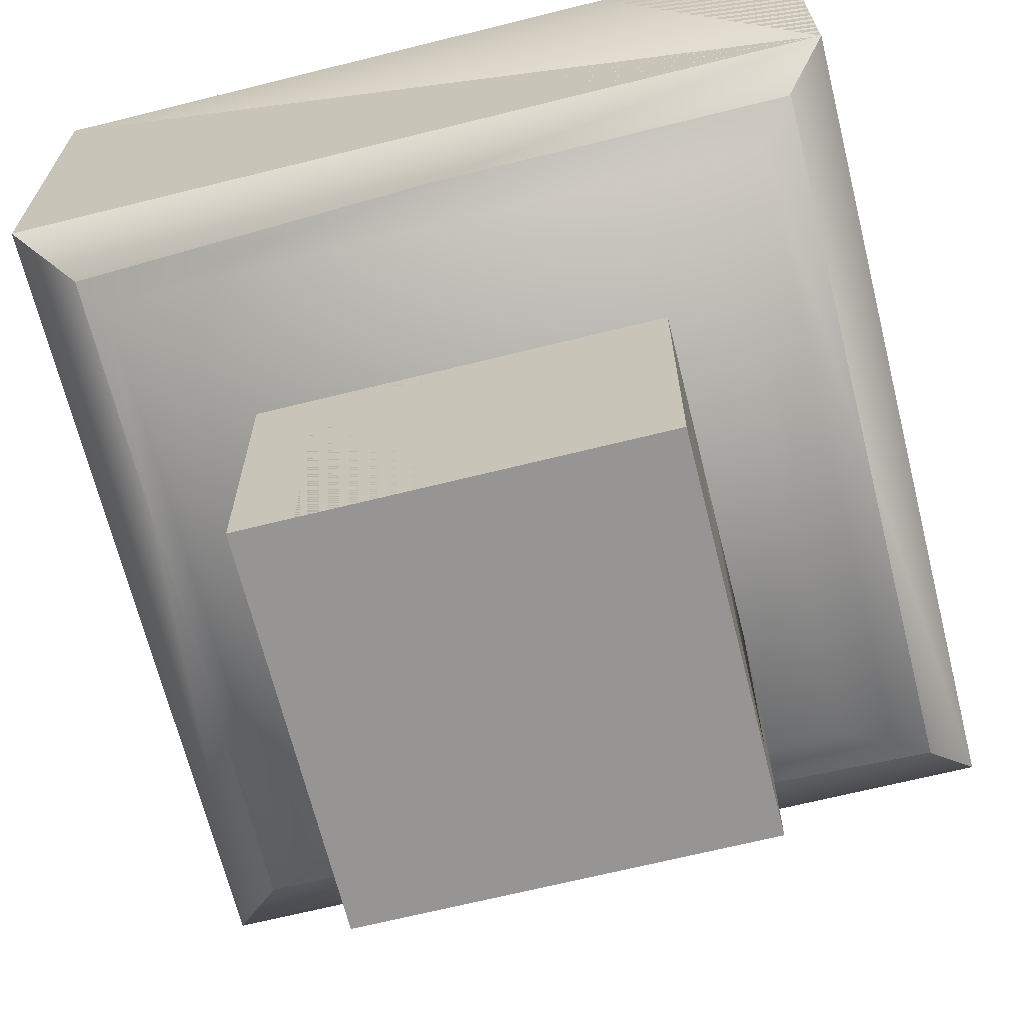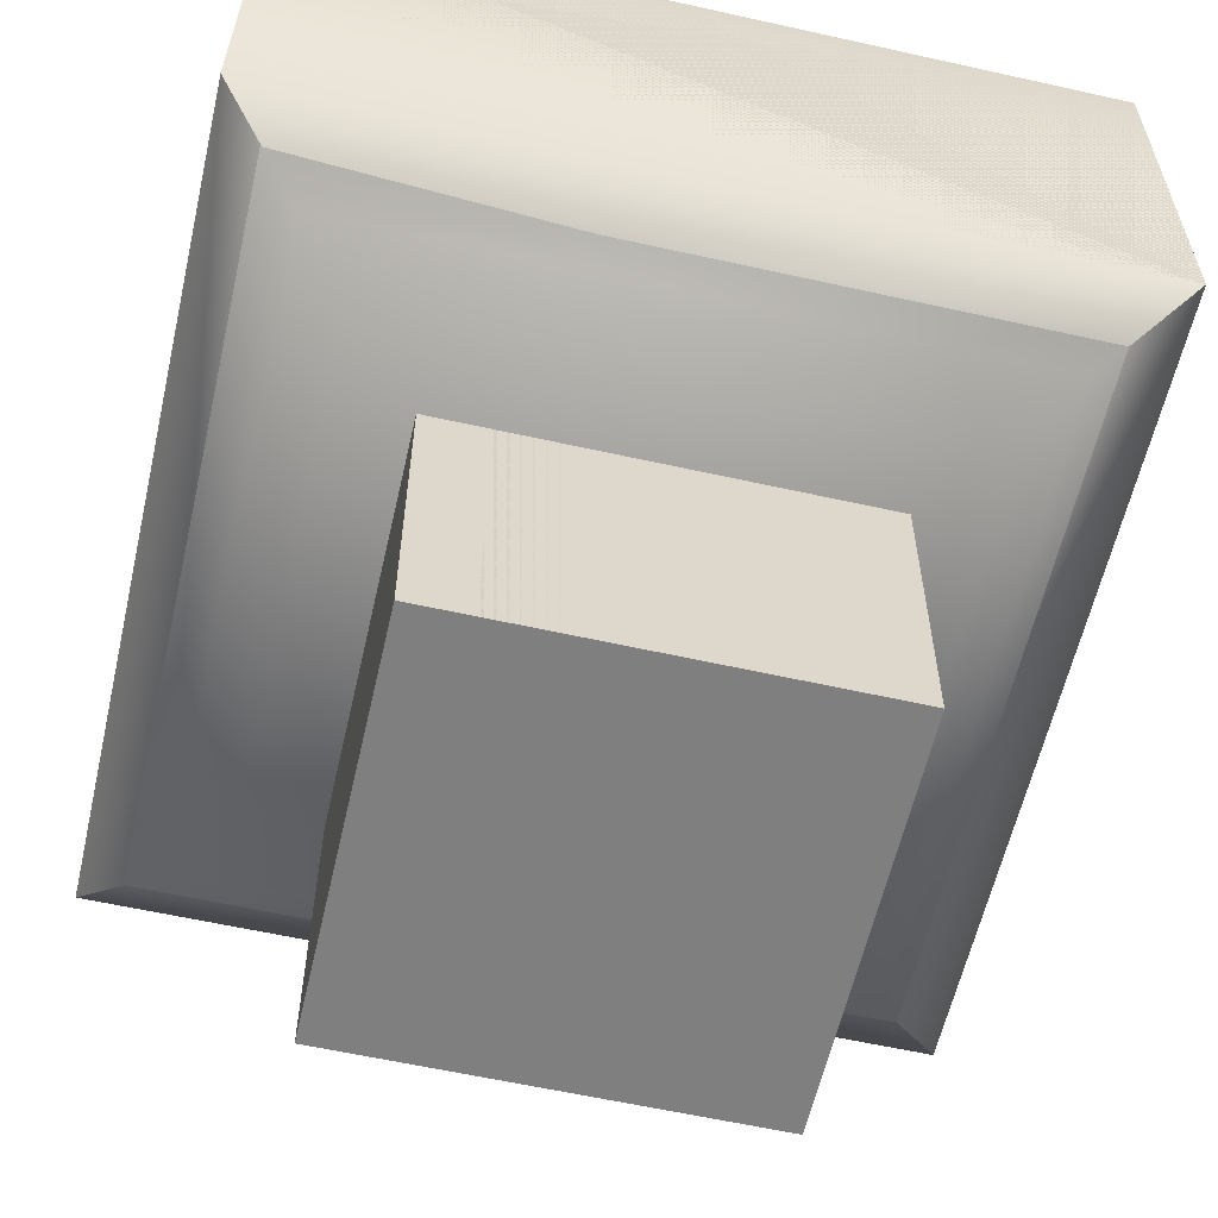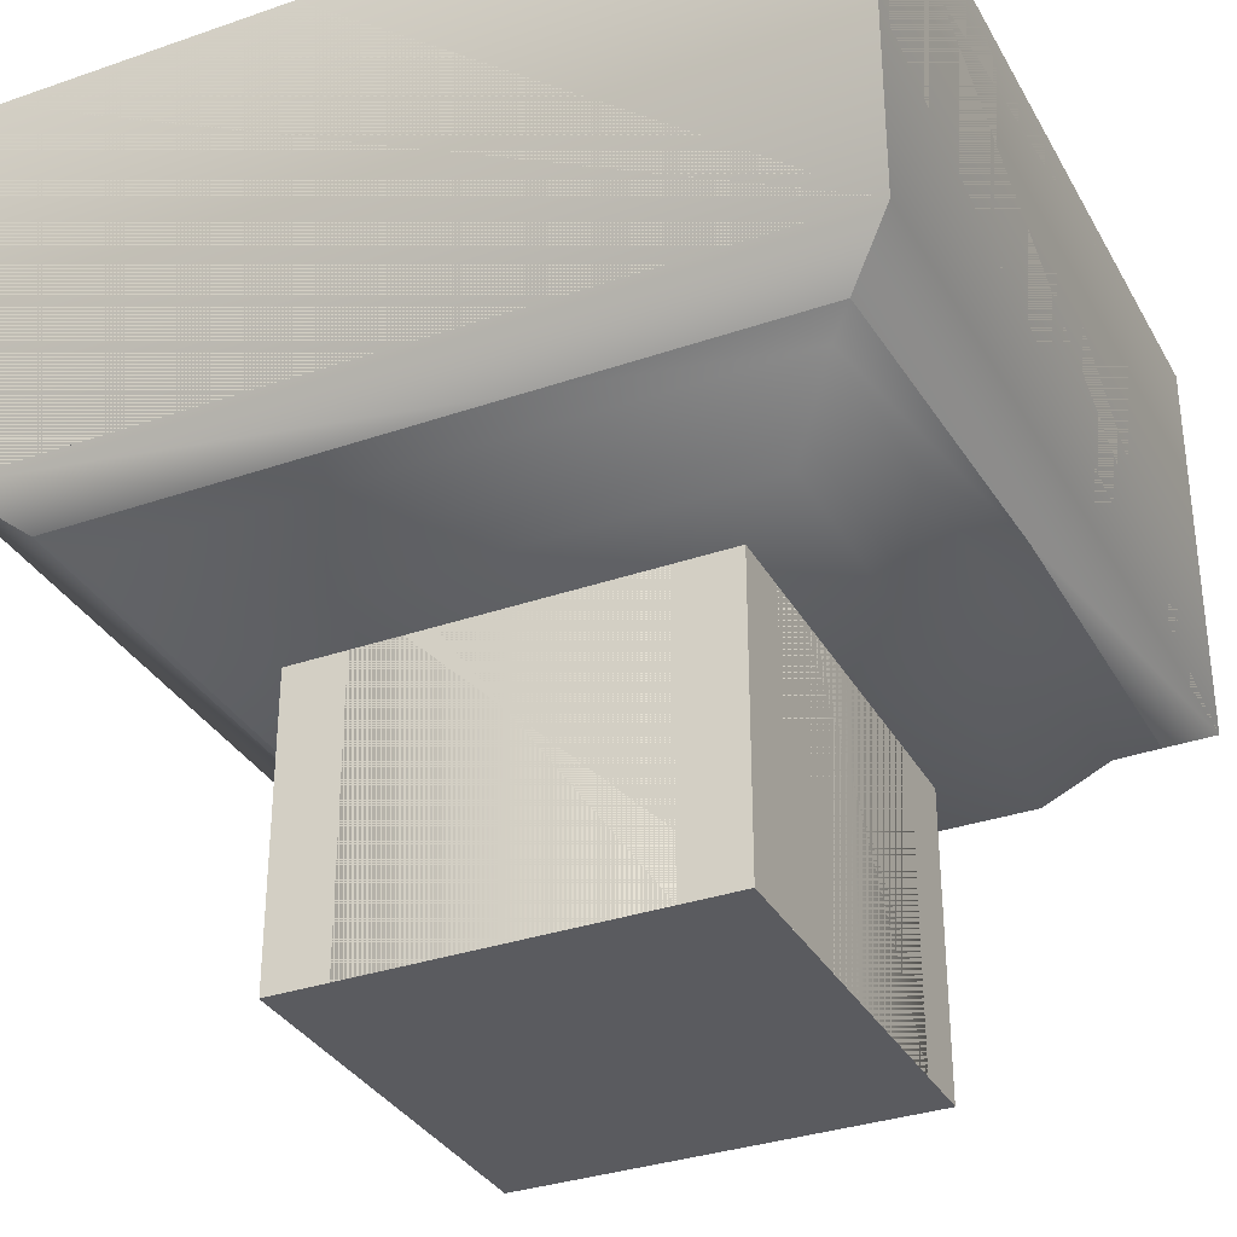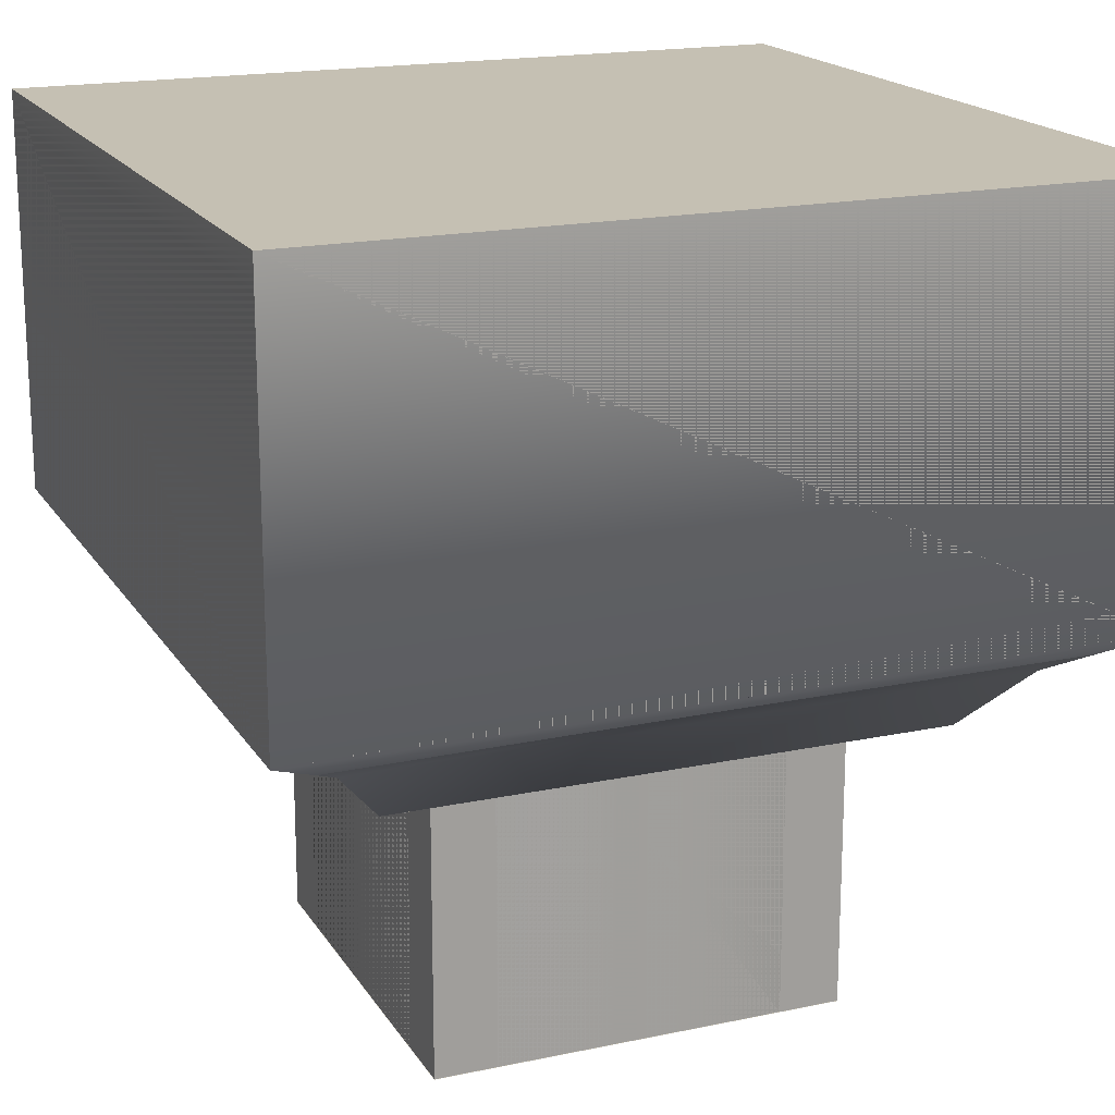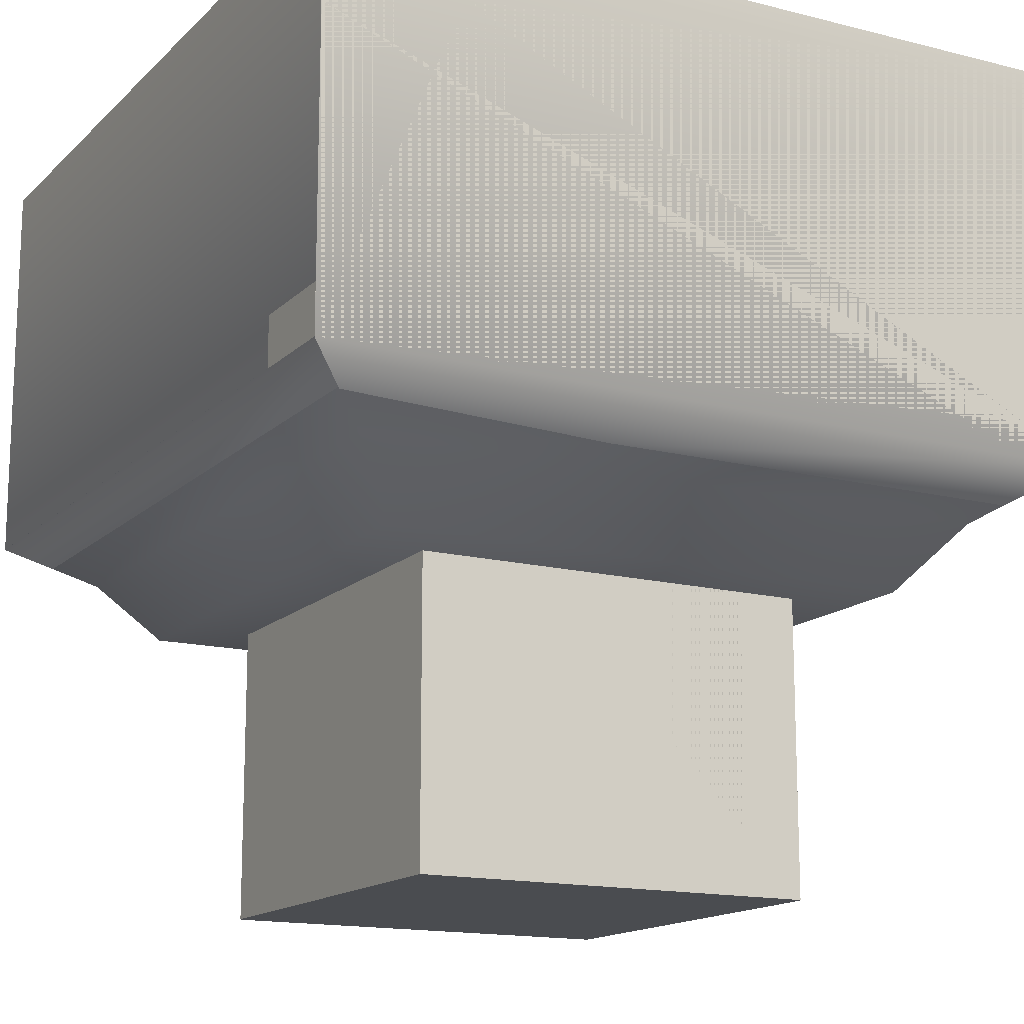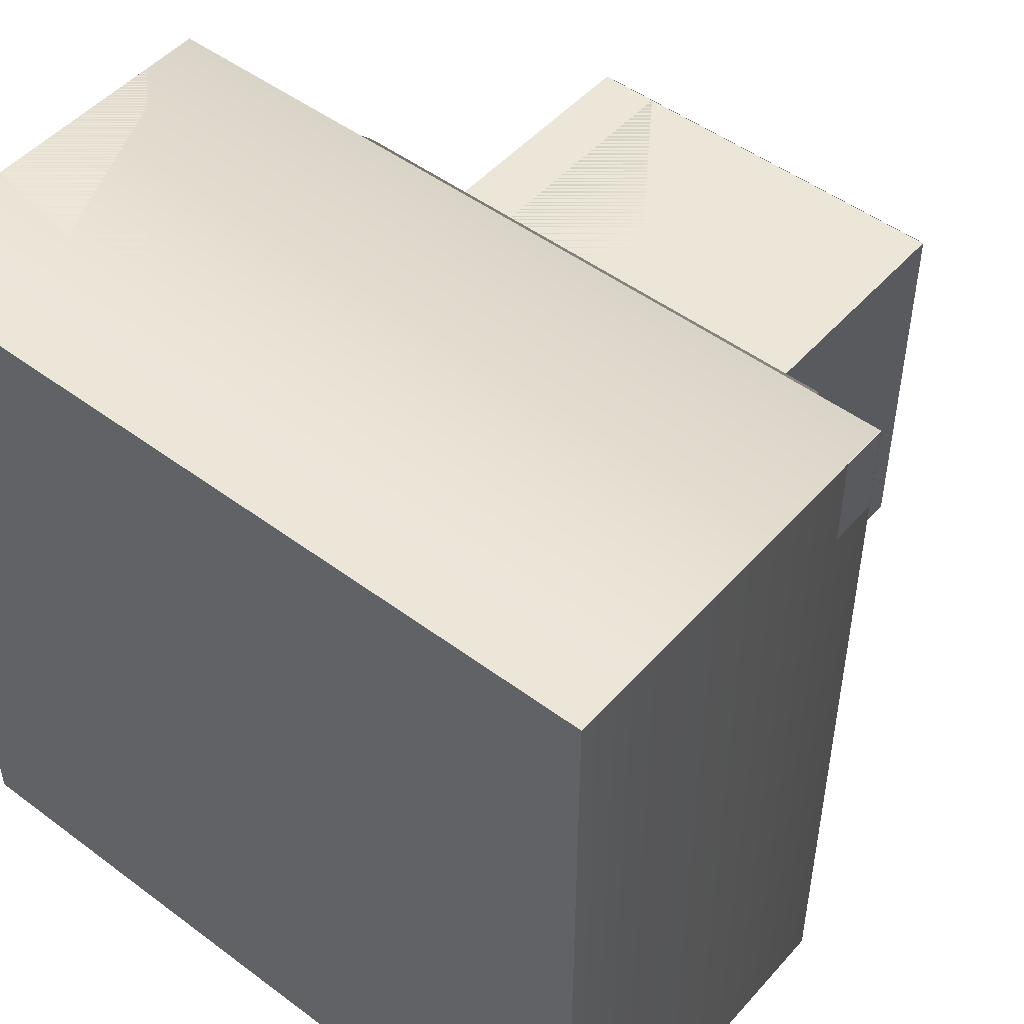
<metadata>
{"format":"obj","ext":"obj","renderer":"f3d","projection":"perspective","resolution":1024,"background":"white","views":[{"elev":-67.5,"azim":-166.0,"up":"+Y"},{"elev":-59.8,"azim":-12.9,"up":"+Y"},{"elev":-33.3,"azim":115.4,"up":"+Y"},{"elev":18.1,"azim":157.6,"up":"+Y"},{"elev":-15.1,"azim":-28.5,"up":"+Y"},{"elev":49.2,"azim":-140.4,"up":"+Z"}]}
</metadata>
<code>
v -0.9972 -0.9988 -0.9972
v -0.9972 -0.002055 -0.9972
v 0.9972 -0.002055 -0.9972
v 0.9972 -0.9988 -0.9972
v -0.6741 -1.274 0.6741
v -0.6741 -1.274 -0.6741
v 0.6741 -1.274 -0.6741
v 0.6741 -1.274 0.6741
v -0.9972 -0.002055 0.9972
v -0.9972 -0.9988 0.9972
v 0.9972 -0.9988 0.9972
v 0.9972 -0.002055 0.9972
v -0.8035 -1.118 -0.8035
v -0.8035 -1.118 0.8035
v 0.8035 -1.118 -0.8035
v 0.8035 -1.118 0.8035
v -0.35 -2 -0.5
v -0.5 -2 -0.35
v -0.5 -1 -0.35
v -0.35 -1 -0.5
v 0.5 -2 -0.35
v 0.35 -2 -0.5
v 0.35 -1 -0.5
v 0.5 -1 -0.35
v -0.5 -2 0.35
v -0.35 -2 0.5
v -0.35 -1 0.5
v -0.5 -1 0.35
v 0.35 -2 0.5
v 0.5 -2 0.35
v 0.5 -1 0.35
v 0.35 -1 0.5
v -0.5 -1 -0.5
v 0.5 -1 -0.5
v -0.5 -1.999 -0.5
v 0.5 -1.999 -0.5
v -0.5 -1.999 0.5
v 0.5 -1.999 0.5
v -0.5 -1 0.5
v 0.5 -1 0.5
v -0.5 -2.002 -0.5
v 0.5 -2.002 -0.5
v -0.5 -2.002 0.5
v 0.5 -2.002 0.5
v -0.5 -1 0.5
v -0.5 -2 0.5
v -0.5 -2 -0.5
v 0.5 -2 0.5
v 0.5 -2 -0.5
v 0.5 -1 -0.5
v 0.5 -2 -0.5
v -0.5 -2 0.5
v -0.9962 -0.002055 -0.9972
v -0.9962 -0.9967 -0.9972
v 0.9972 -0.9967 -0.9972
v -0.9974 -0.9976 0.9972
v 0.9972 -0.9967 0.9972
v -0.9962 -0.002055 0.9972
v -0.6741 -1.274 0.6741
v -0.6741 -1.274 -0.6741
v 0.6741 -1.274 -0.6741
v 0.6741 -1.274 0.6741
v -0.9974 -0.9976 0.9972
v -0.9974 -0.9976 -0.9972
v -0.8035 -1.119 -0.8035
v -0.8035 -1.119 0.8035
v 0.8035 -1.119 -0.8035
v 0.9972 -0.9967 -0.9972
v 0.9972 -0.9967 0.9972
v 0.8035 -1.119 0.8035
v -0.6741 -1.274 0.6741
v 0.6741 -1.274 0.6741
v -0.8035 -1.118 0.8035
v 0.8035 -1.118 0.8035
g head head square__stomper
f 1 2 3 4
f 5 6 7 8
f 9 10 11 12
f 2 9 12 3
f 4 3 12 11
f 10 9 2 1
f 10 1 13 14
f 15 13 1 4
f 11 16 15 4
f 11 10 14 16
f 14 13 6 5
f 13 15 7 6
f 15 16 8 7
f 16 14 5 8
g shaft shaft head square__stomper
f 17 18 19 20
f 21 22 23 24
f 25 26 27 28
f 29 30 31 32
f 26 25 18 17 22 21 30 29
f 17 20 23 22
f 27 26 29 32
f 25 28 19 18
f 21 24 31 30
g collDownWalls collDown shaft_collisions shaft head square__stomper
f 33 34 35
f 34 36 35
f 37 38 39
f 38 40 39
f 34 40 36
f 40 38 36
f 39 33 37
f 33 35 37
g collDownFloor collDown shaft_collisions shaft head square__stomper
f 41 42 43
f 42 44 43
g collSideWalls collSide shaft_collisions shaft head square__stomper
f 45 33 46
f 33 47 46
f 46 47 48
f 47 49 48
f 48 49 40
f 49 50 40
f 33 50 47
f 50 49 47
g collSideFloor collSide shaft_collisions shaft head square__stomper
f 40 45 48
f 45 46 48
g collUpWalls collUp shaft_collisions shaft head square__stomper
f 33 34 47
f 34 51 47
f 47 51 52
f 51 48 52
f 52 48 39
f 48 40 39
f 34 40 51
f 40 48 51
f 39 33 52
f 33 47 52
g collDownWalls collDown head_collisions head square__stomper
f 53 3 54
f 3 55 54
f 56 57 58
f 57 12 58
f 3 12 55
f 12 57 55
f 58 53 56
f 53 54 56
g collDownFloor collDown head_collisions head square__stomper
f 59 60 61 62
f 63 64 65 66
f 67 65 64 68
f 69 70 67 68
f 69 63 66 70
f 66 65 60 59
f 65 67 61 60
f 67 70 62 61
f 70 66 59 62
g collSideWalls collSide head_collisions head square__stomper
f 71 6 7 72
f 2 9 12 3
f 4 3 12 11
f 10 9 2 1
f 10 1 13 73
f 15 13 1 4
f 11 74 15 4
f 73 13 6 71
f 13 15 7 6
f 15 74 72 7
g collSideFloor collSide head_collisions head square__stomper
f 9 10 11 12
f 11 10 73 74
f 74 73 71 72
g collUpFloor collUp head_collisions head square__stomper
f 9 12 2
f 12 3 2
g collUpWalls collUp head_collisions head square__stomper
f 1 2 3 4
f 71 6 7 72
f 9 10 11 12
f 4 3 12 11
f 10 9 2 1
f 10 1 13 73
f 15 13 1 4
f 11 74 15 4
f 11 10 73 74
f 73 13 6 71
f 13 15 7 6
f 15 74 72 7
f 74 73 71 72

</code>
